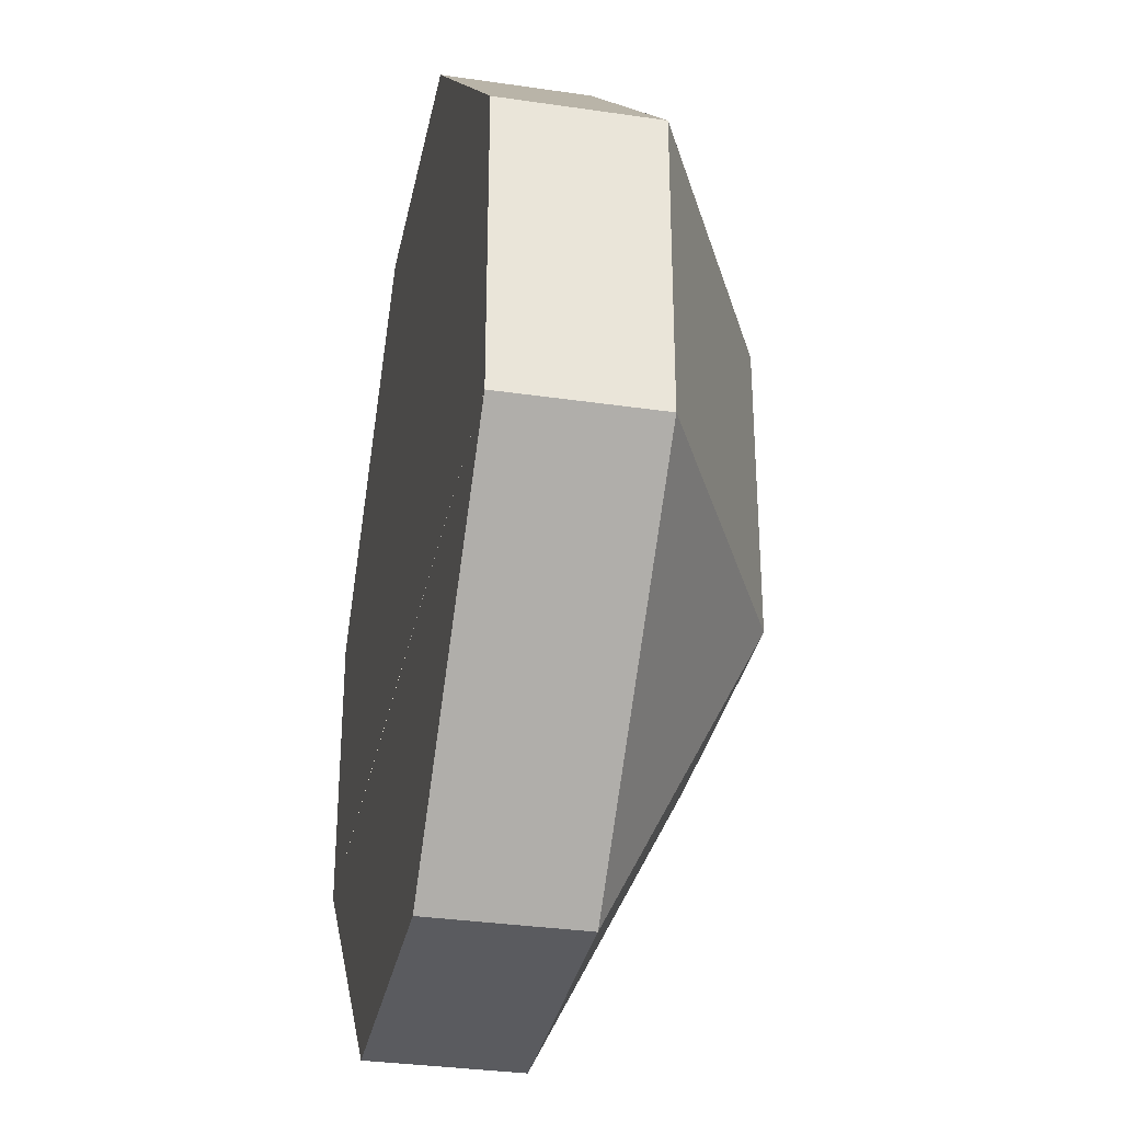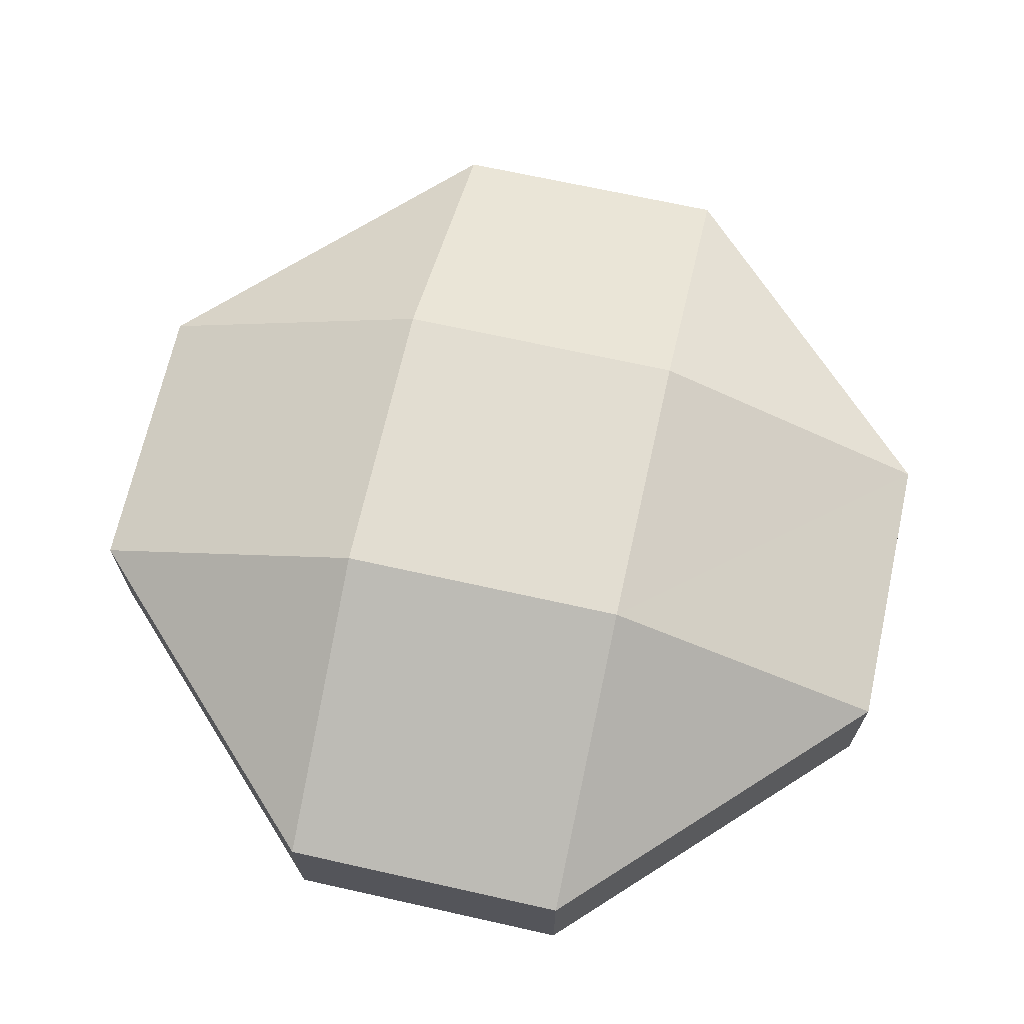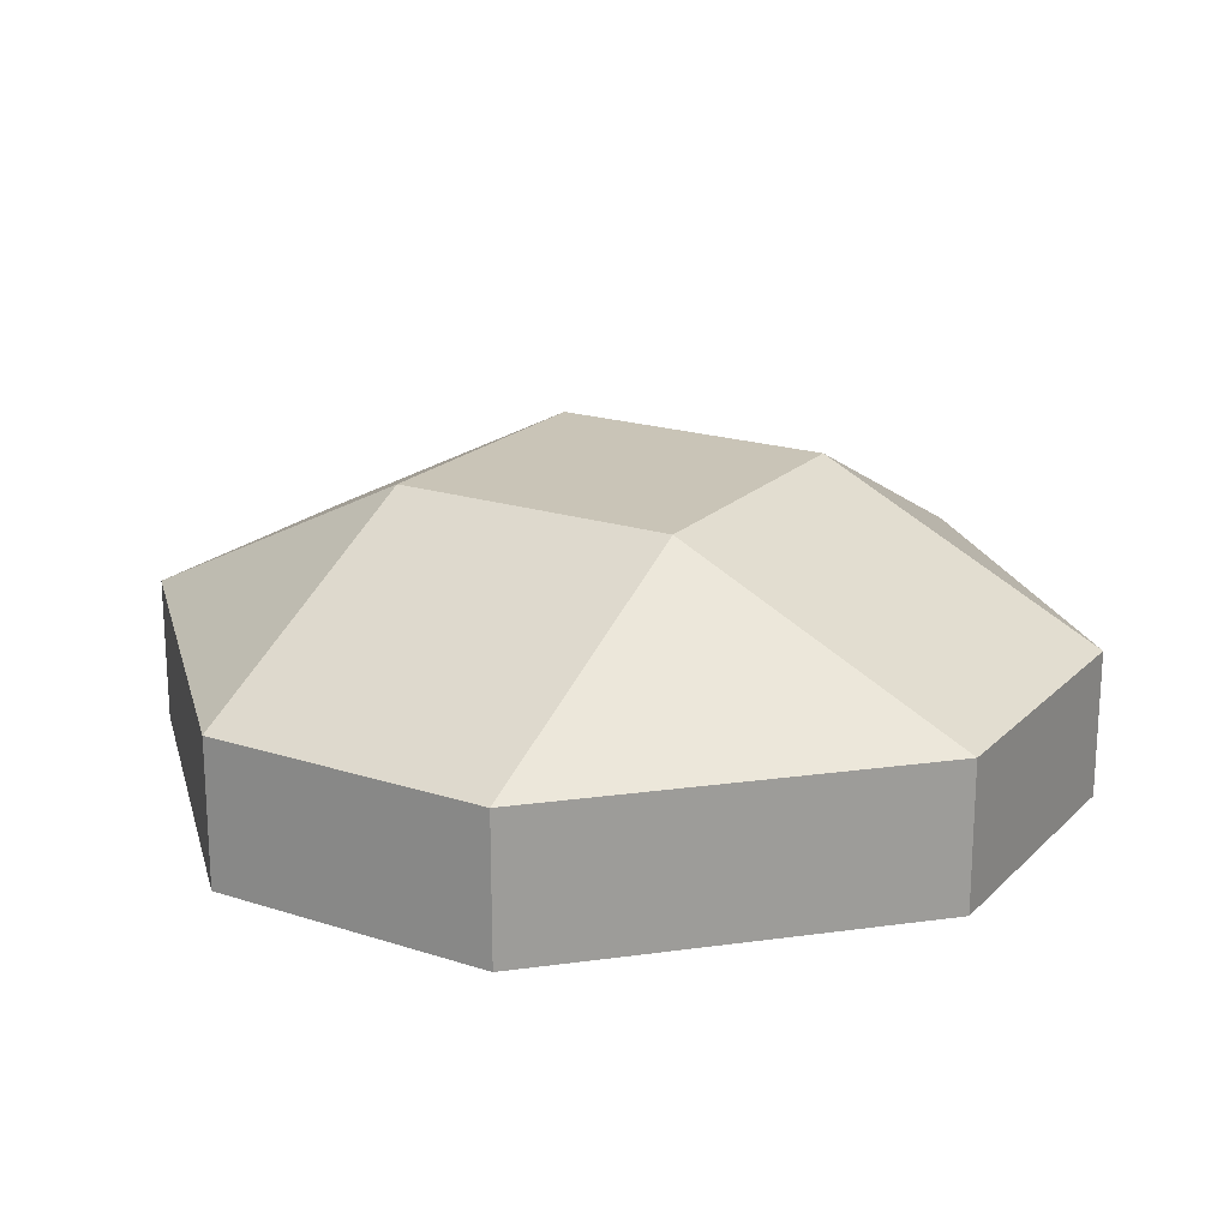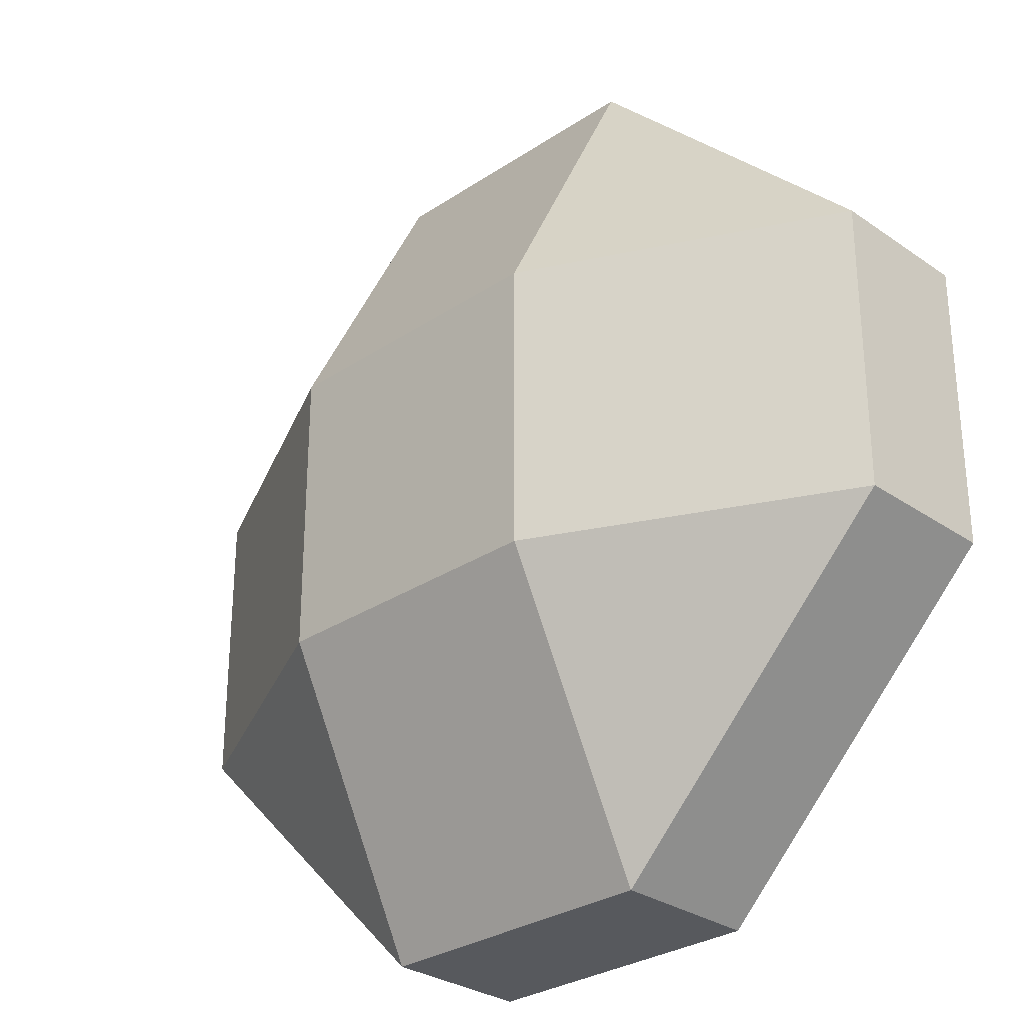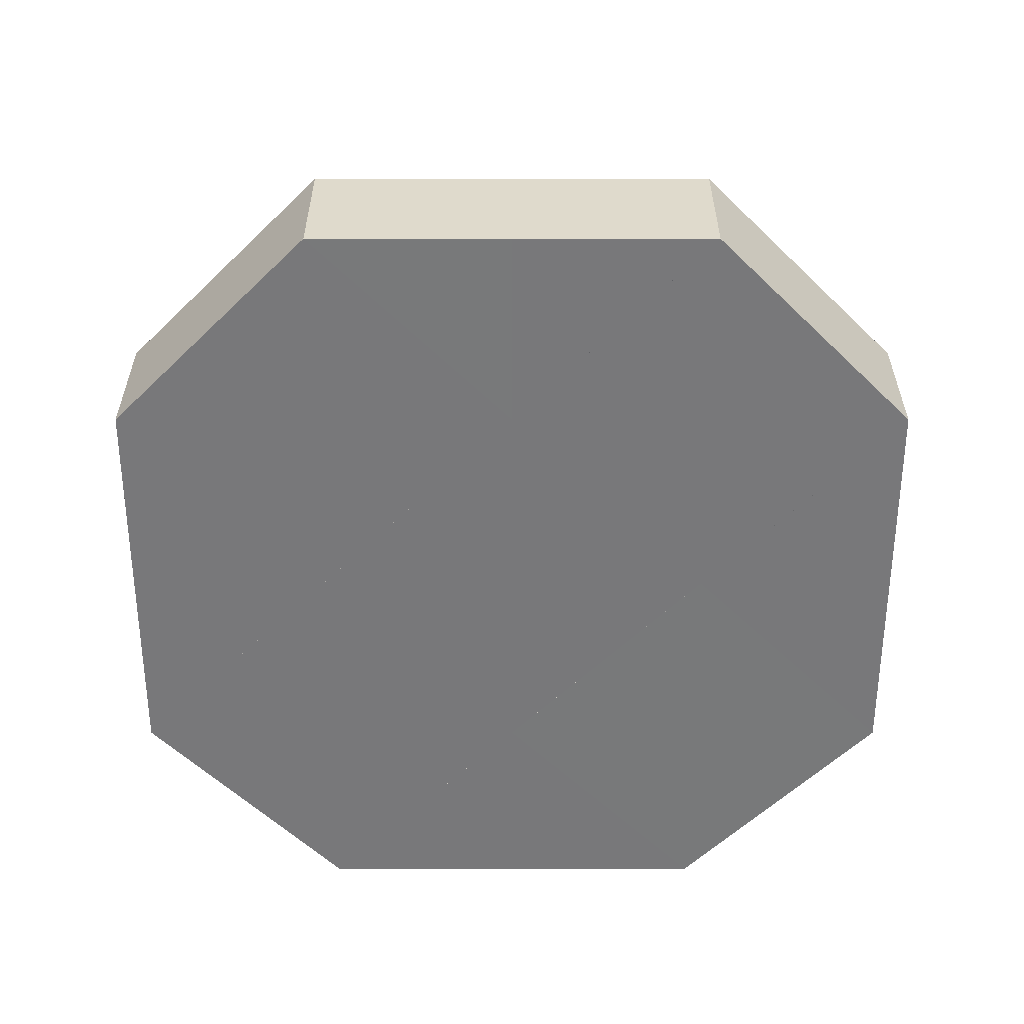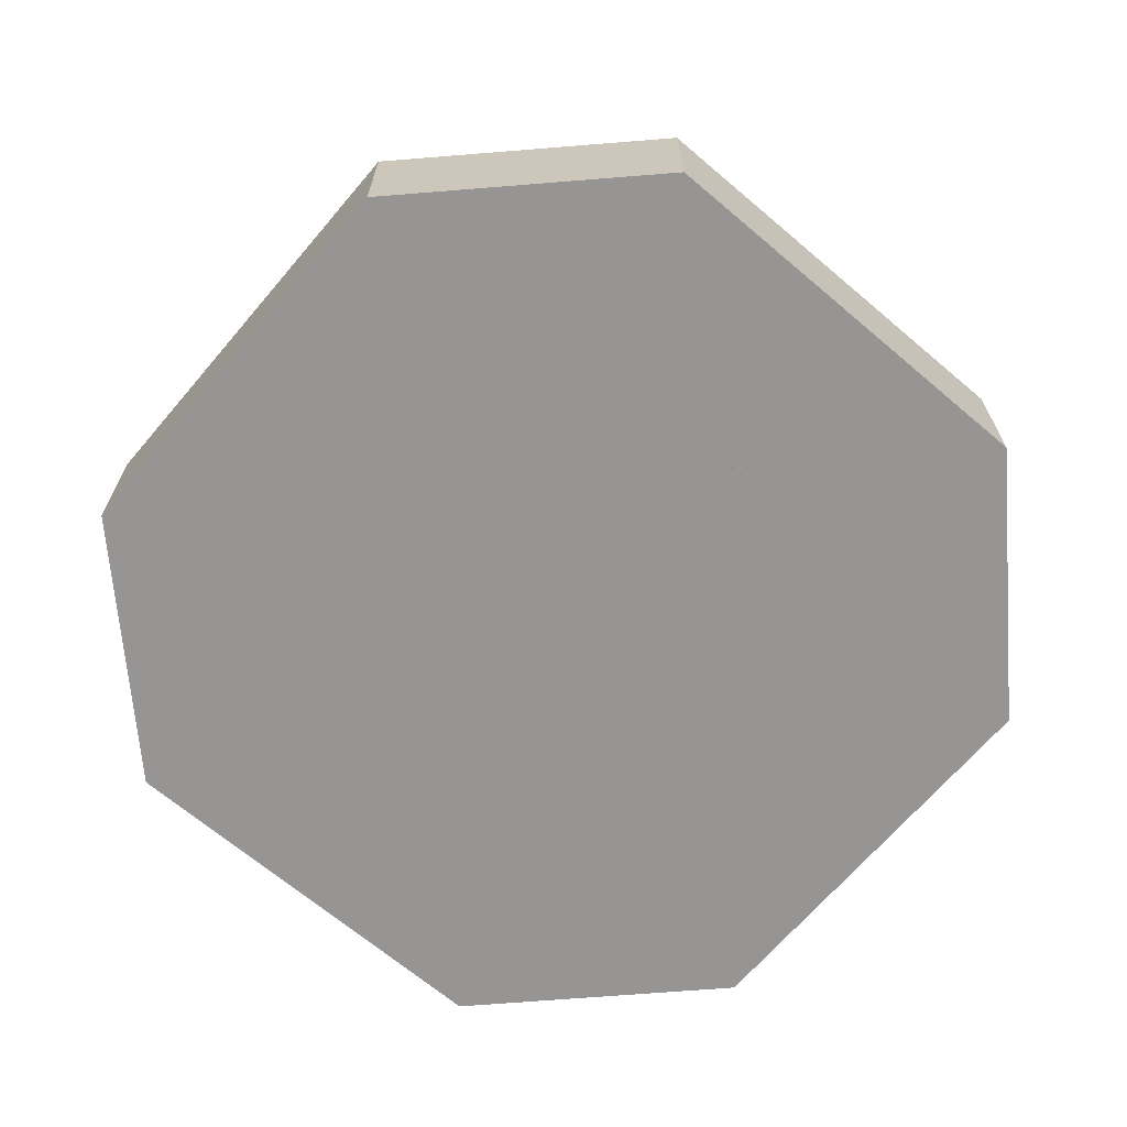
<metadata>
{"format":"obj","ext":"obj","renderer":"f3d","projection":"perspective","resolution":1024,"background":"white","views":[{"elev":-33.0,"azim":78.6,"up":"+Z"},{"elev":68.5,"azim":12.6,"up":"+Y"},{"elev":19.9,"azim":-149.2,"up":"+Y"},{"elev":-29.4,"azim":-135.6,"up":"+Z"},{"elev":-57.6,"azim":45.0,"up":"+Y"},{"elev":-67.5,"azim":-175.4,"up":"+Y"}]}
</metadata>
<code>
o Default
v 1 1 -3
v 1 2 -3
v -1 2 -3
v -1 1 -3
v -1 1 -3
v -3 2 -1
v -1 2 -3
v -3 1 -1
v -3 1 -1
v -3 2 1
v -3 2 -1
v -3 1 1
v -3 1 1
v -1 2 3
v -3 2 1
v -1 1 3
v -1 1 3
v 1 2 3
v -1 2 3
v 1 1 3
v 1 1 3
v 3 2 1
v 1 2 3
v 3 1 1
v 3 1 1
v 3 2 -1
v 3 2 1
v 3 1 -1
v 3 1 -1
v 1 2 -3
v 3 2 -1
v 1 1 -3
v -1 3 -1.001
v 1 2 -3
v -1 2 -3
v 1 3 -1.001
v -3 2 -1
v -1 2 -3
v -1 2 -3
v -1 3 -1.001
v 1 3 -1.001
v 3 2 -1
v 1 2 -3
v 3 2 -1
v 1 2 3
v 3 2 1
v 1 3 0.9989
v 1 2 3
v -1 2 3
v 1 3 0.9989
v -1 3 0.9989
v 1 2 3
v -1 2 3
v -1 3 0.9989
v -3 2 1
v -1 2 3
v -3 2 1
v -1 3 -1.001
v -3 2 -1
v -1 3 0.9989
v 1 3 0.9989
v 3 2 -1
v 1 3 -1.001
v 3 2 1
v -1 3 0.9989
v 1 3 -1.001
v -1 3 -1.001
v 1 3 0.9989
v -3 1 -1
v 3 1 1
v -3 1 1
v 3 1 -1
v -1 1 -3
v 1 1.001 -1.001
v -1 1.001 -1.001
v 1 1 -3
v -1 1.001 0.9998
v 1 1 3
v -1 1 3
v 1 1.001 0.9998
v 1 1.001 0.9998
v 2 1.001 2
v 1 1 3
v 3 1 1
v 1 1 -3
v 3 1 -1
v 1 1.001 -1.001
v 2 1.001 -2.001
v -2 1.001 -2.001
v -1 1.001 -1.001
v -3 1 -1
v -1 1 -3
v -3 1 1
v -1 1 3
v -2 1.001 2
v -1 1.001 0.9998
g Scene
f 1 3 2
f 1 4 3
f 5 6 7
f 5 8 6
f 9 10 11
f 9 12 10
f 13 14 15
f 13 16 14
f 17 18 19
f 17 20 18
f 21 22 23
f 21 24 22
f 25 26 27
f 25 28 26
f 29 30 31
f 29 32 30
f 33 34 35
f 33 36 34
f 37 38 39
f 37 40 38
f 41 42 43
f 41 44 42
f 45 46 47
f 45 48 46
f 49 50 51
f 49 52 50
f 53 54 55
f 53 56 54
f 57 58 59
f 57 60 58
f 61 62 63
f 61 64 62
f 65 66 67
f 65 68 66
f 69 70 71
f 69 72 70
f 73 74 75
f 73 76 74
f 77 78 79
f 77 80 78
f 81 82 83
f 81 84 82
f 85 86 87
f 85 88 86
f 89 90 91
f 89 92 90
f 93 94 95
f 93 96 94

</code>
